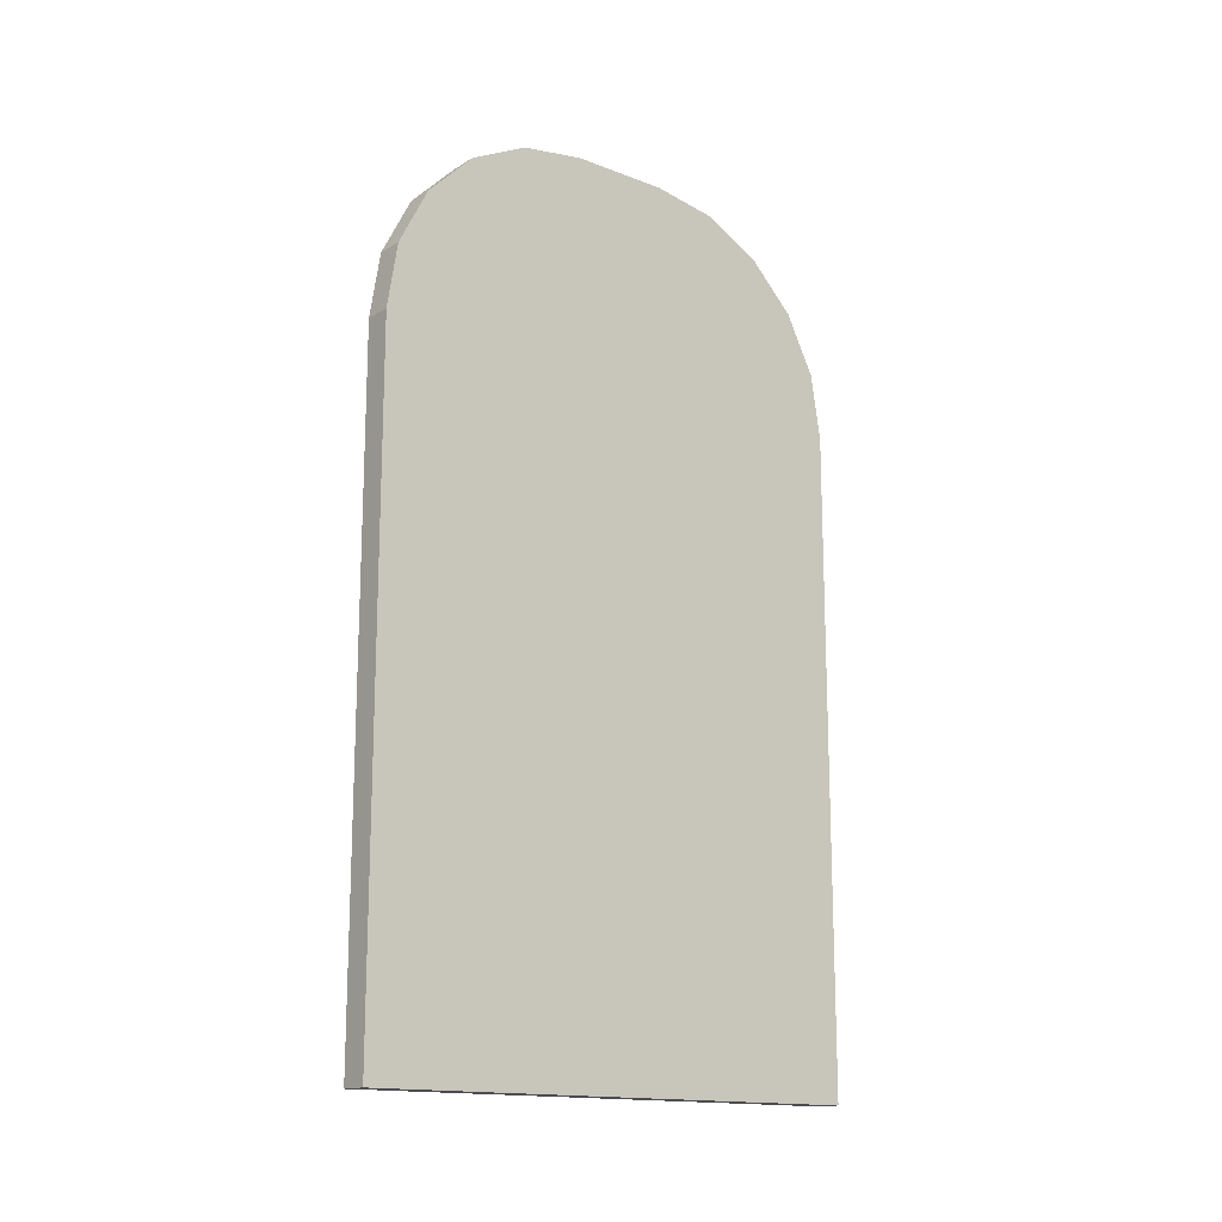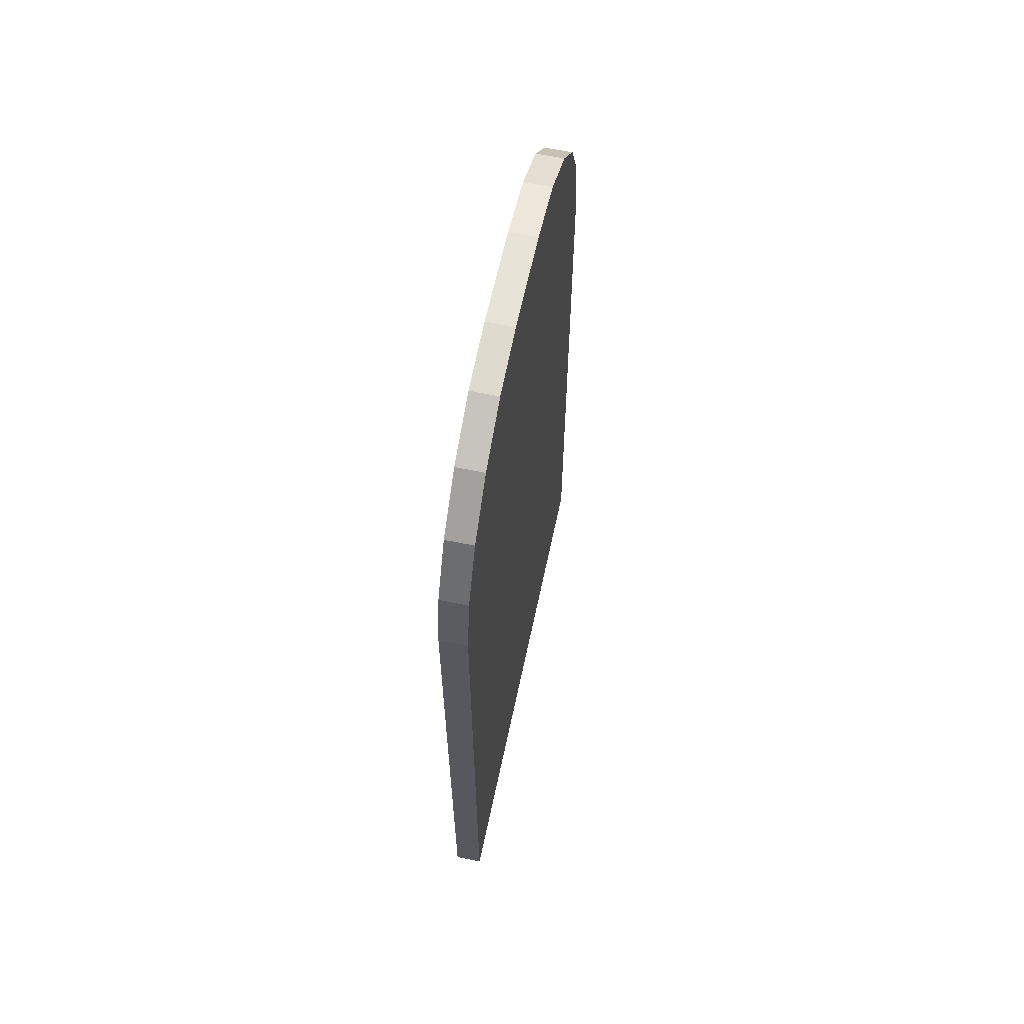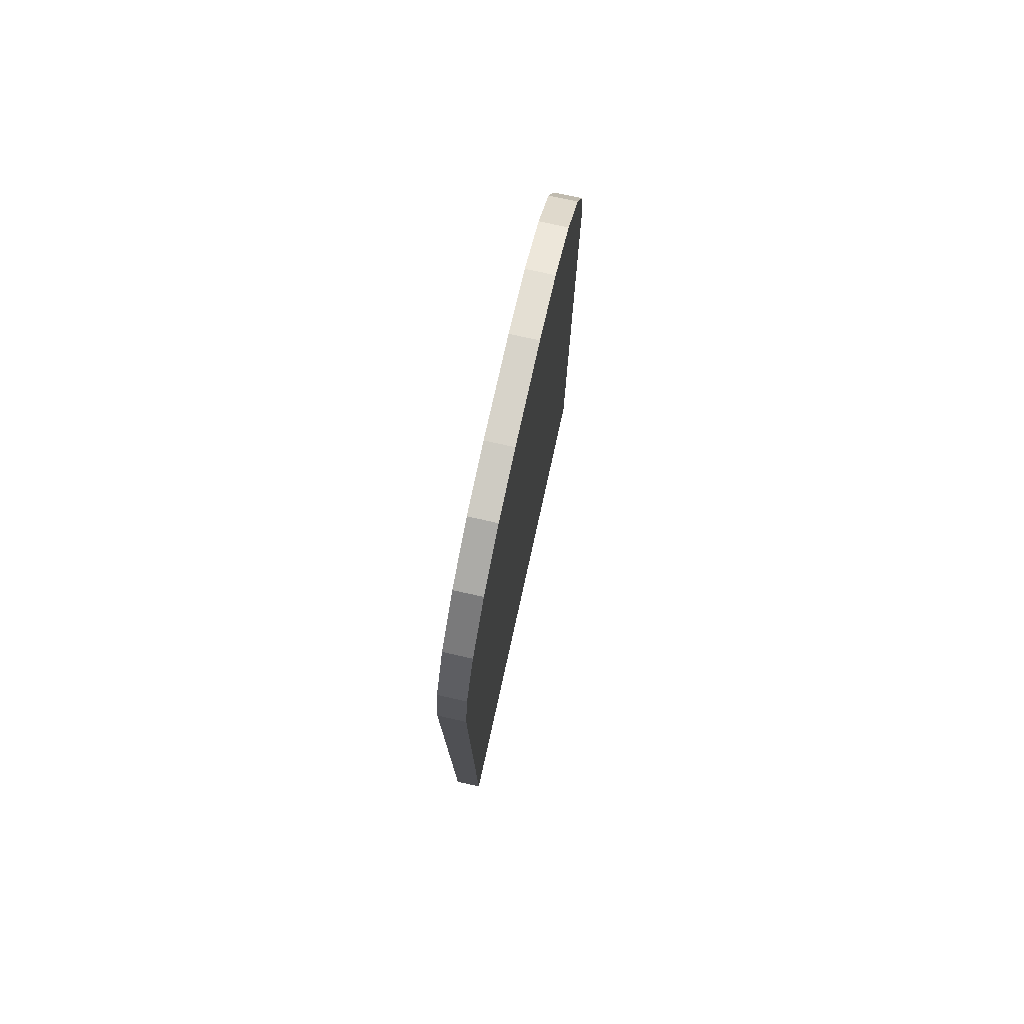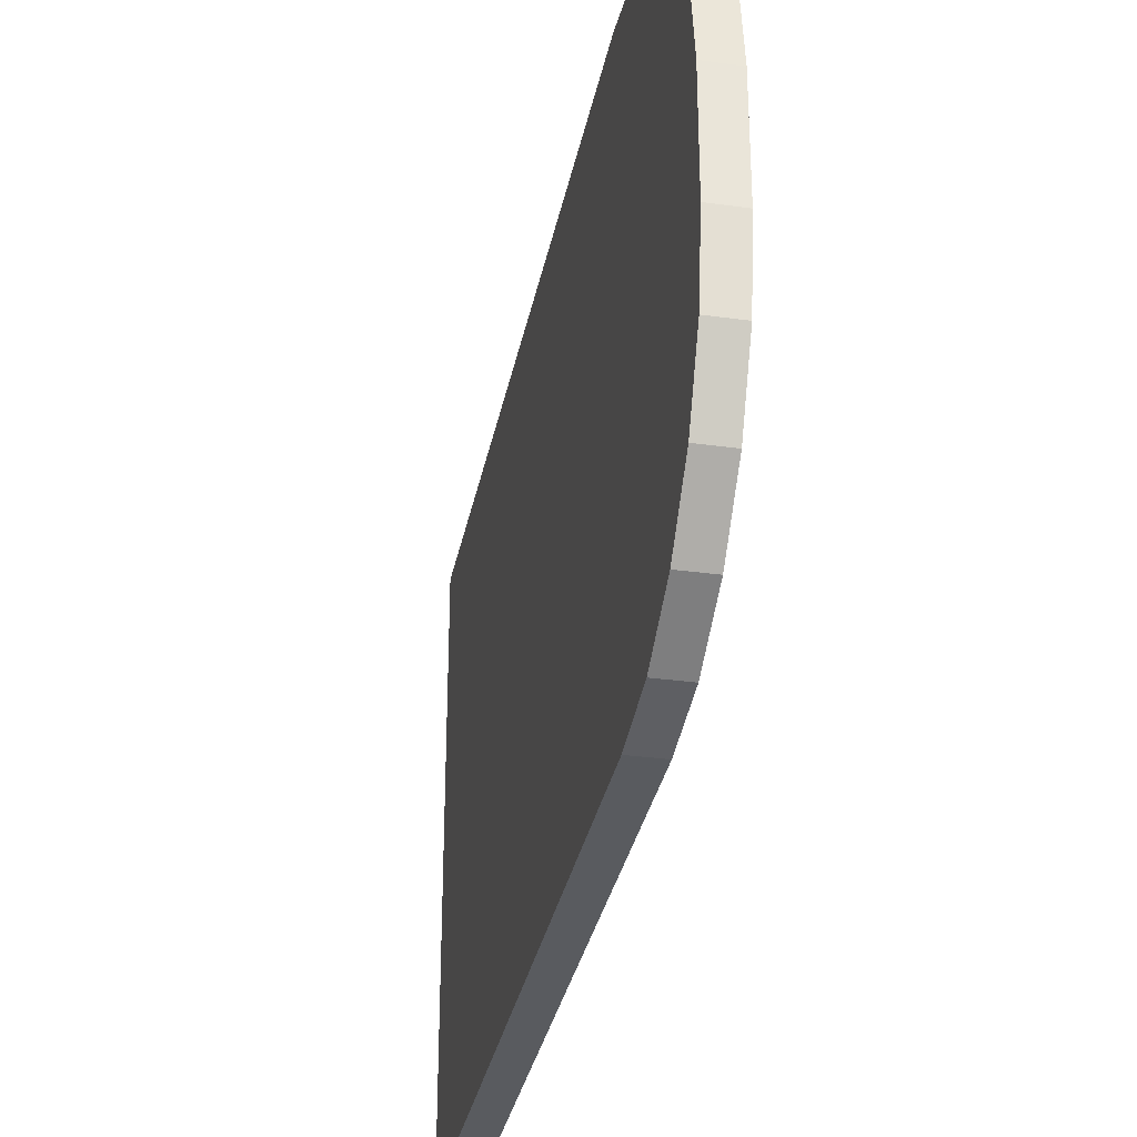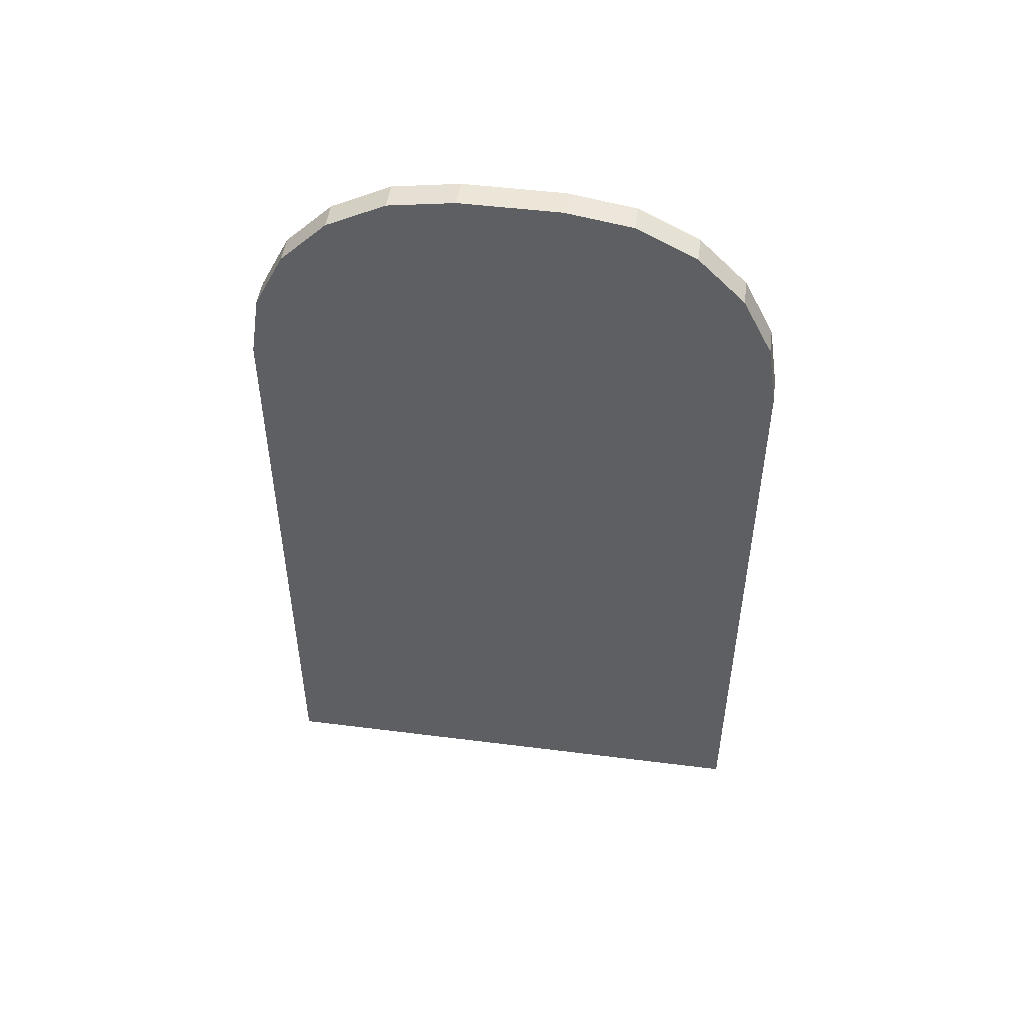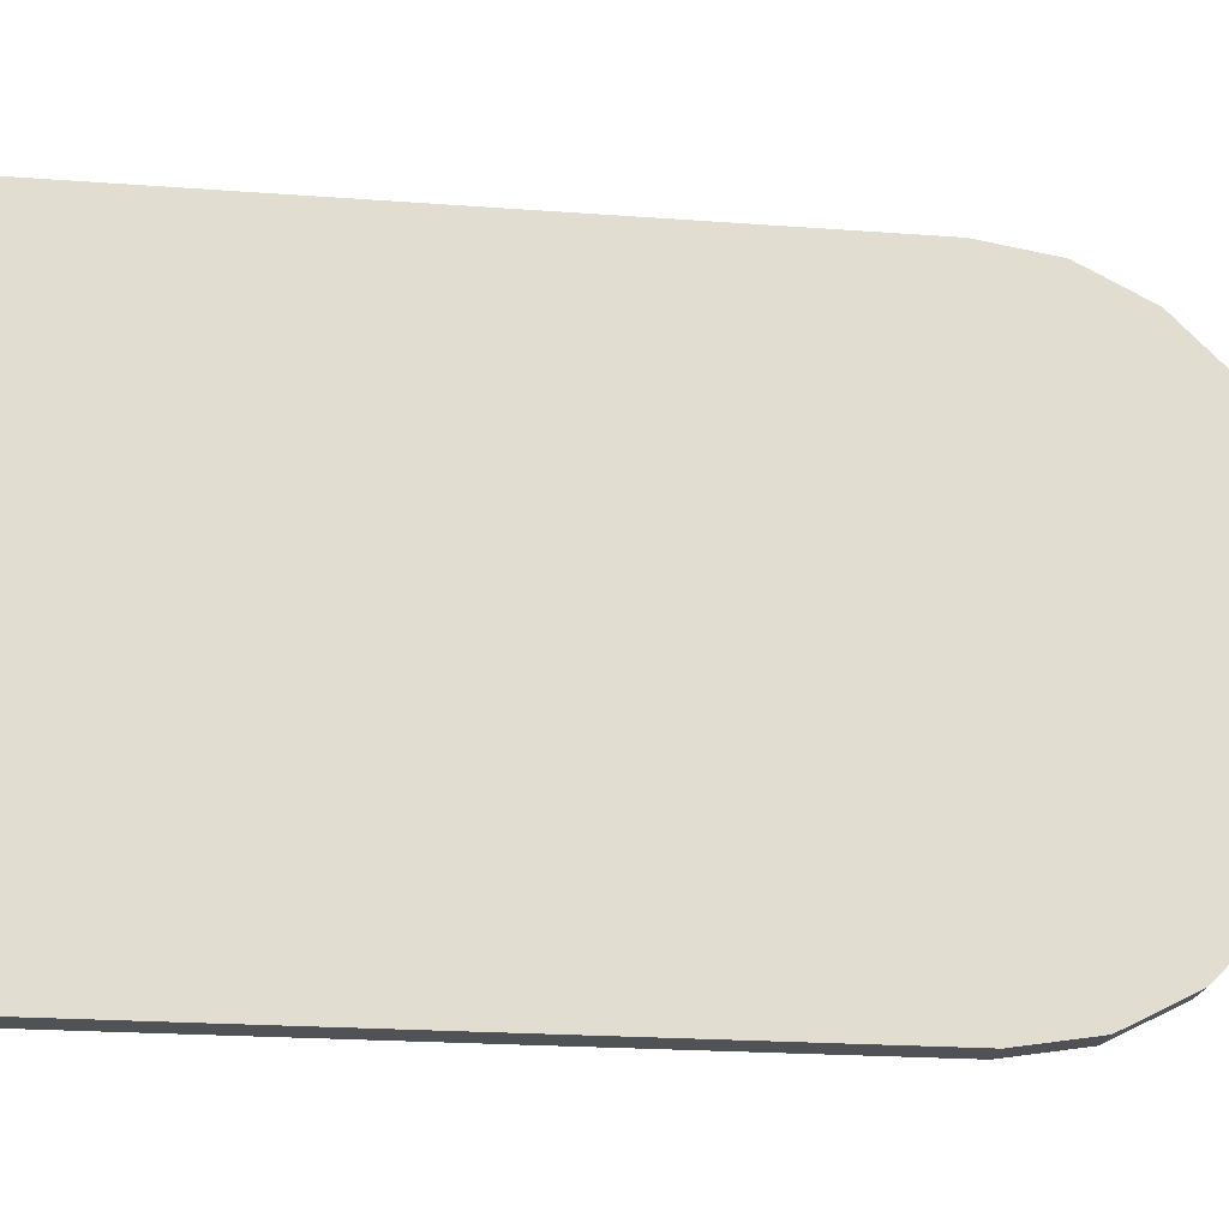
<metadata>
{"format":"obj","ext":"obj","renderer":"f3d","projection":"perspective","resolution":1024,"background":"white","views":[{"elev":-15.4,"azim":51.0,"up":"+Y"},{"elev":61.9,"azim":-168.1,"up":"+Y"},{"elev":76.1,"azim":12.5,"up":"+Y"},{"elev":-32.6,"azim":169.1,"up":"+Z"},{"elev":49.0,"azim":98.0,"up":"+Y"},{"elev":-20.9,"azim":82.3,"up":"+Z"}]}
</metadata>
<code>
o Cube
v -0.04793 -0 -0.9
v -0.04793 -0 0.9
v 0.04793 -0 -0.9
v 0.04793 -0 0.9
v -0.04793 2.269 -0.9
v -0.04793 3 -0.1693
v -0.04793 2.495 -0.8642
v -0.04793 2.699 -0.7604
v -0.04793 2.86 -0.5988
v -0.04793 2.964 -0.3951
v -0.04793 3 0.1693
v -0.04793 2.269 0.9
v -0.04793 2.964 0.3951
v -0.04793 2.86 0.5988
v -0.04793 2.699 0.7604
v -0.04793 2.495 0.8642
v 0.04793 3 -0.1693
v 0.04793 2.269 -0.9
v 0.04793 2.964 -0.3951
v 0.04793 2.86 -0.5988
v 0.04793 2.699 -0.7604
v 0.04793 2.495 -0.8642
v 0.04793 2.269 0.9
v 0.04793 3 0.1693
v 0.04793 2.495 0.8642
v 0.04793 2.699 0.7604
v 0.04793 2.86 0.5988
v 0.04793 2.964 0.3951
f 2 12 23 4
f 4 23 25 26 27 28 24 17 19 20 21 22 18 3
f 3 1 2 4
f 6 17 24 11
f 1 5 7 8 9 10 6 11 13 14 15 16 12 2
f 11 24 28 13
f 13 28 27 14
f 14 27 26 15
f 15 26 25 16
f 16 25 23 12
f 17 6 10 19
f 19 10 9 20
f 20 9 8 21
f 21 8 7 22
f 22 7 5 18
f 3 18 5 1

</code>
